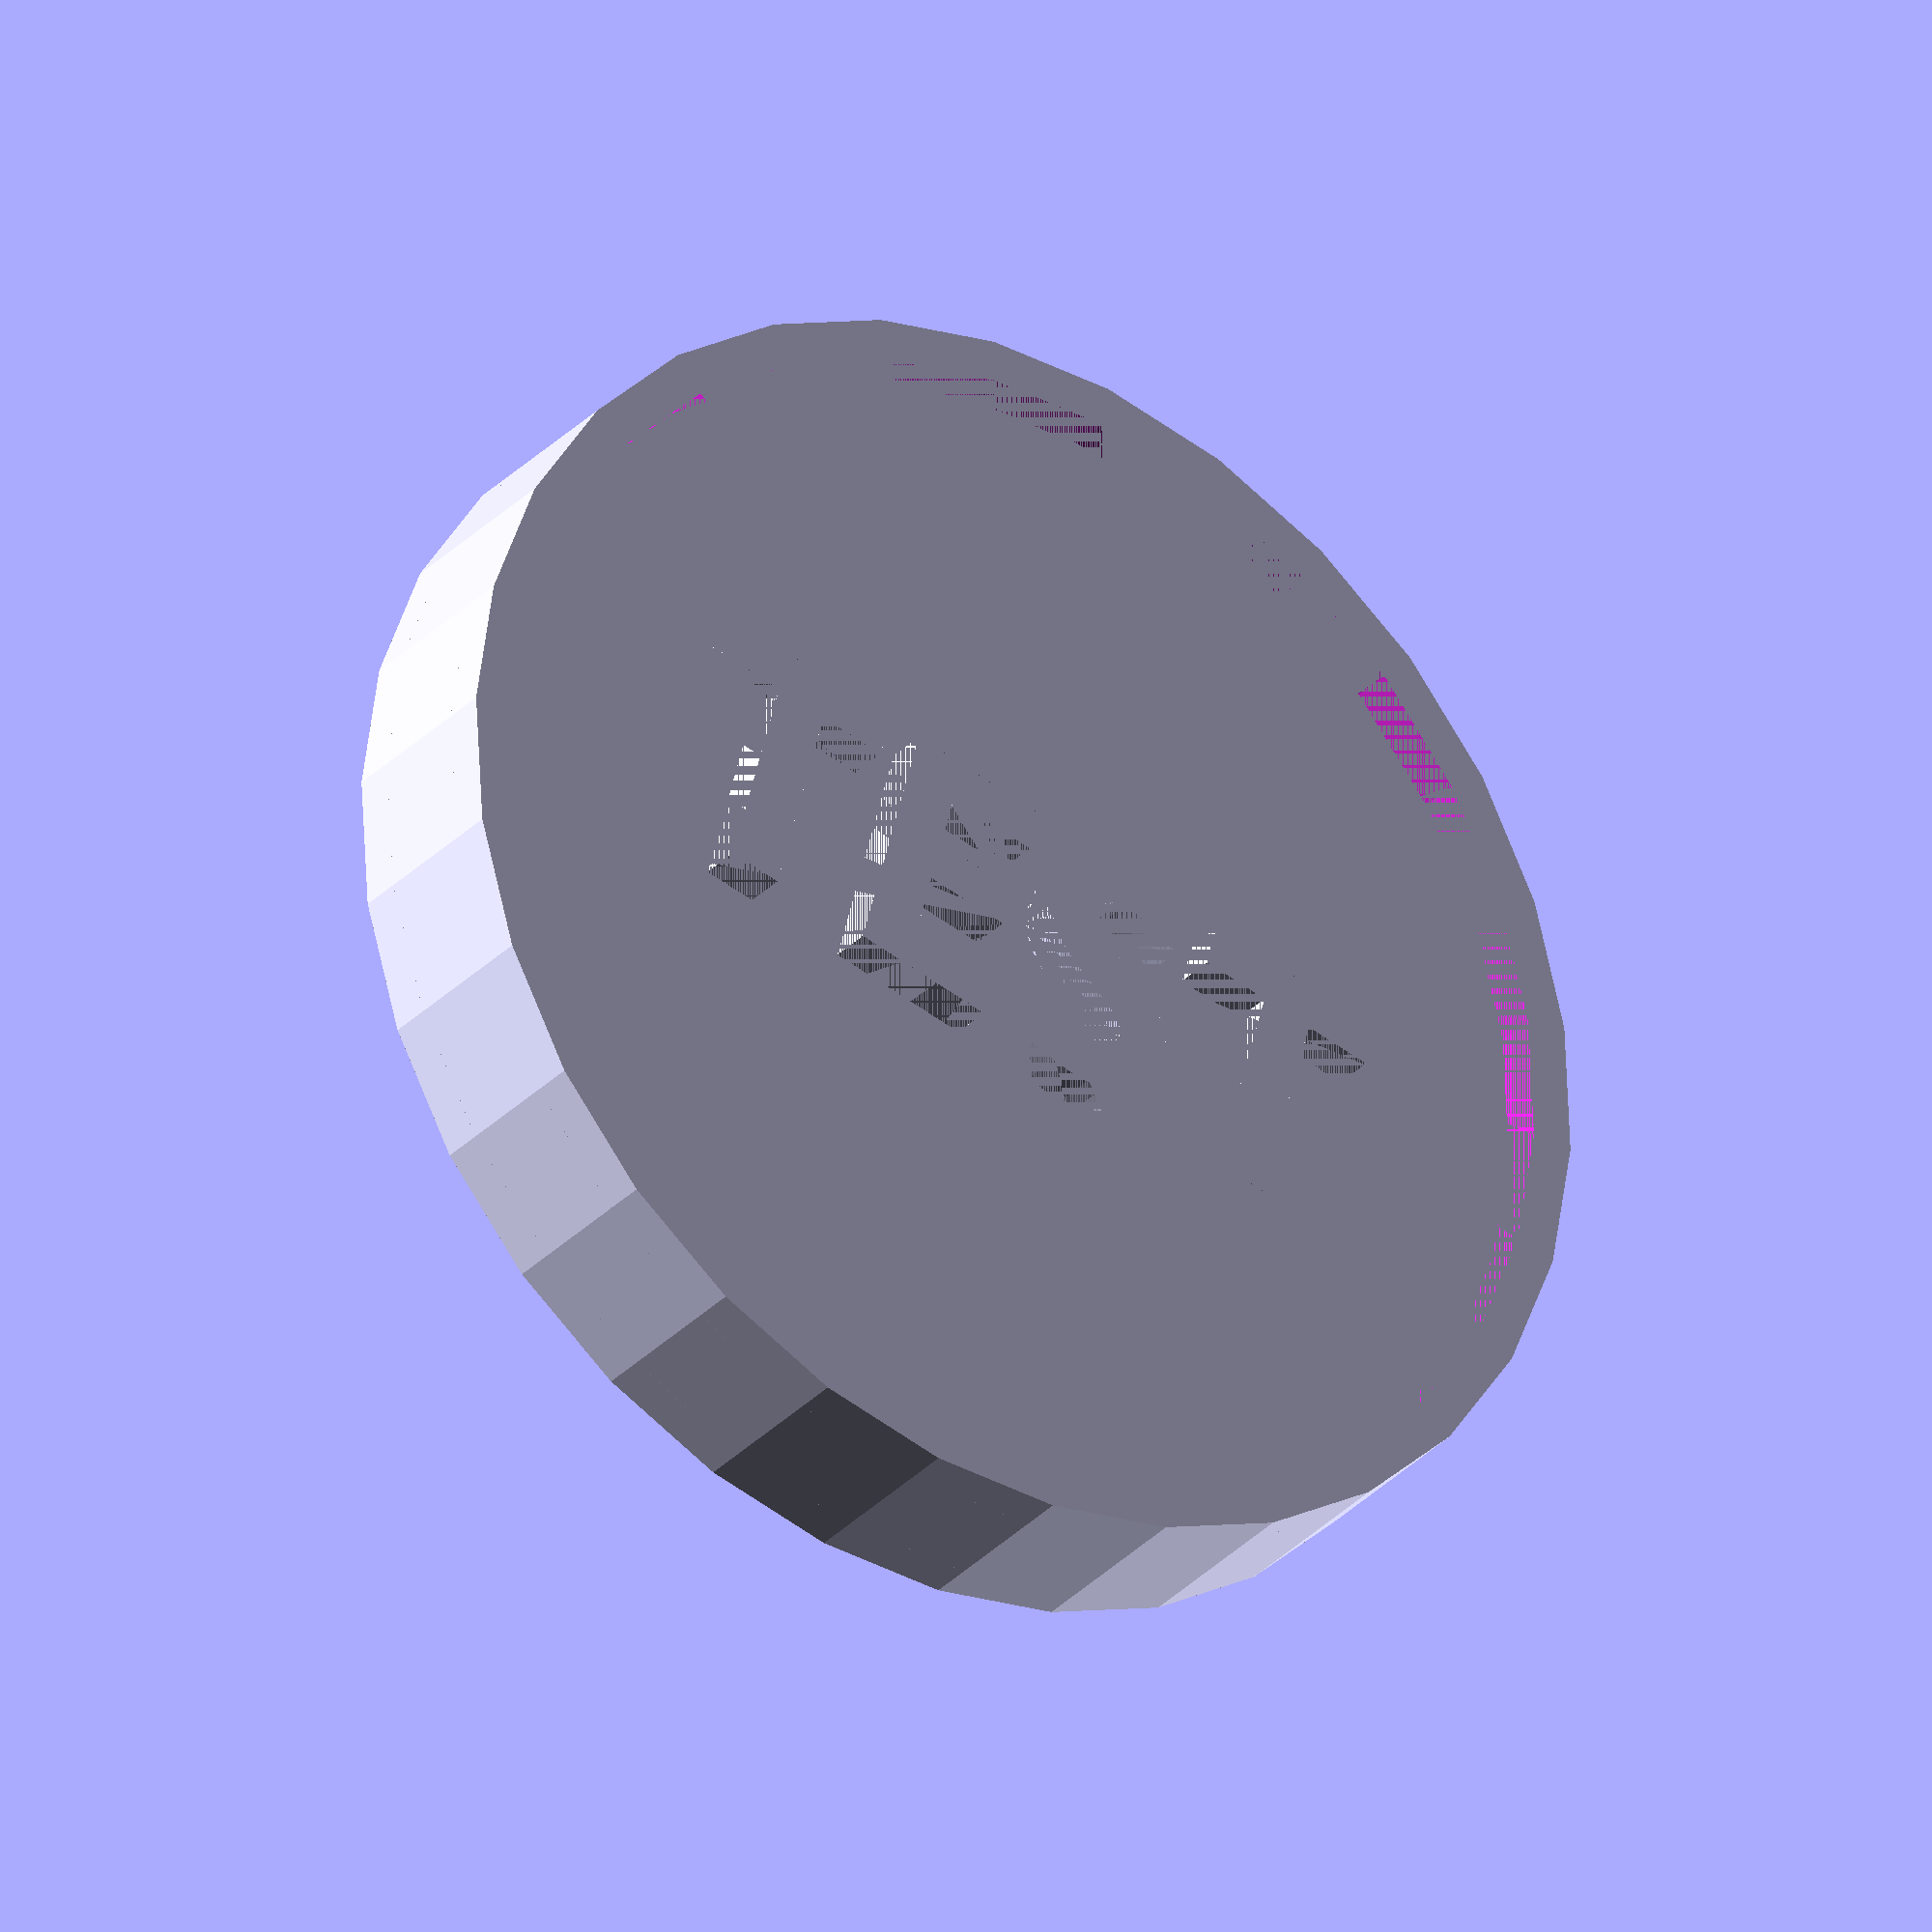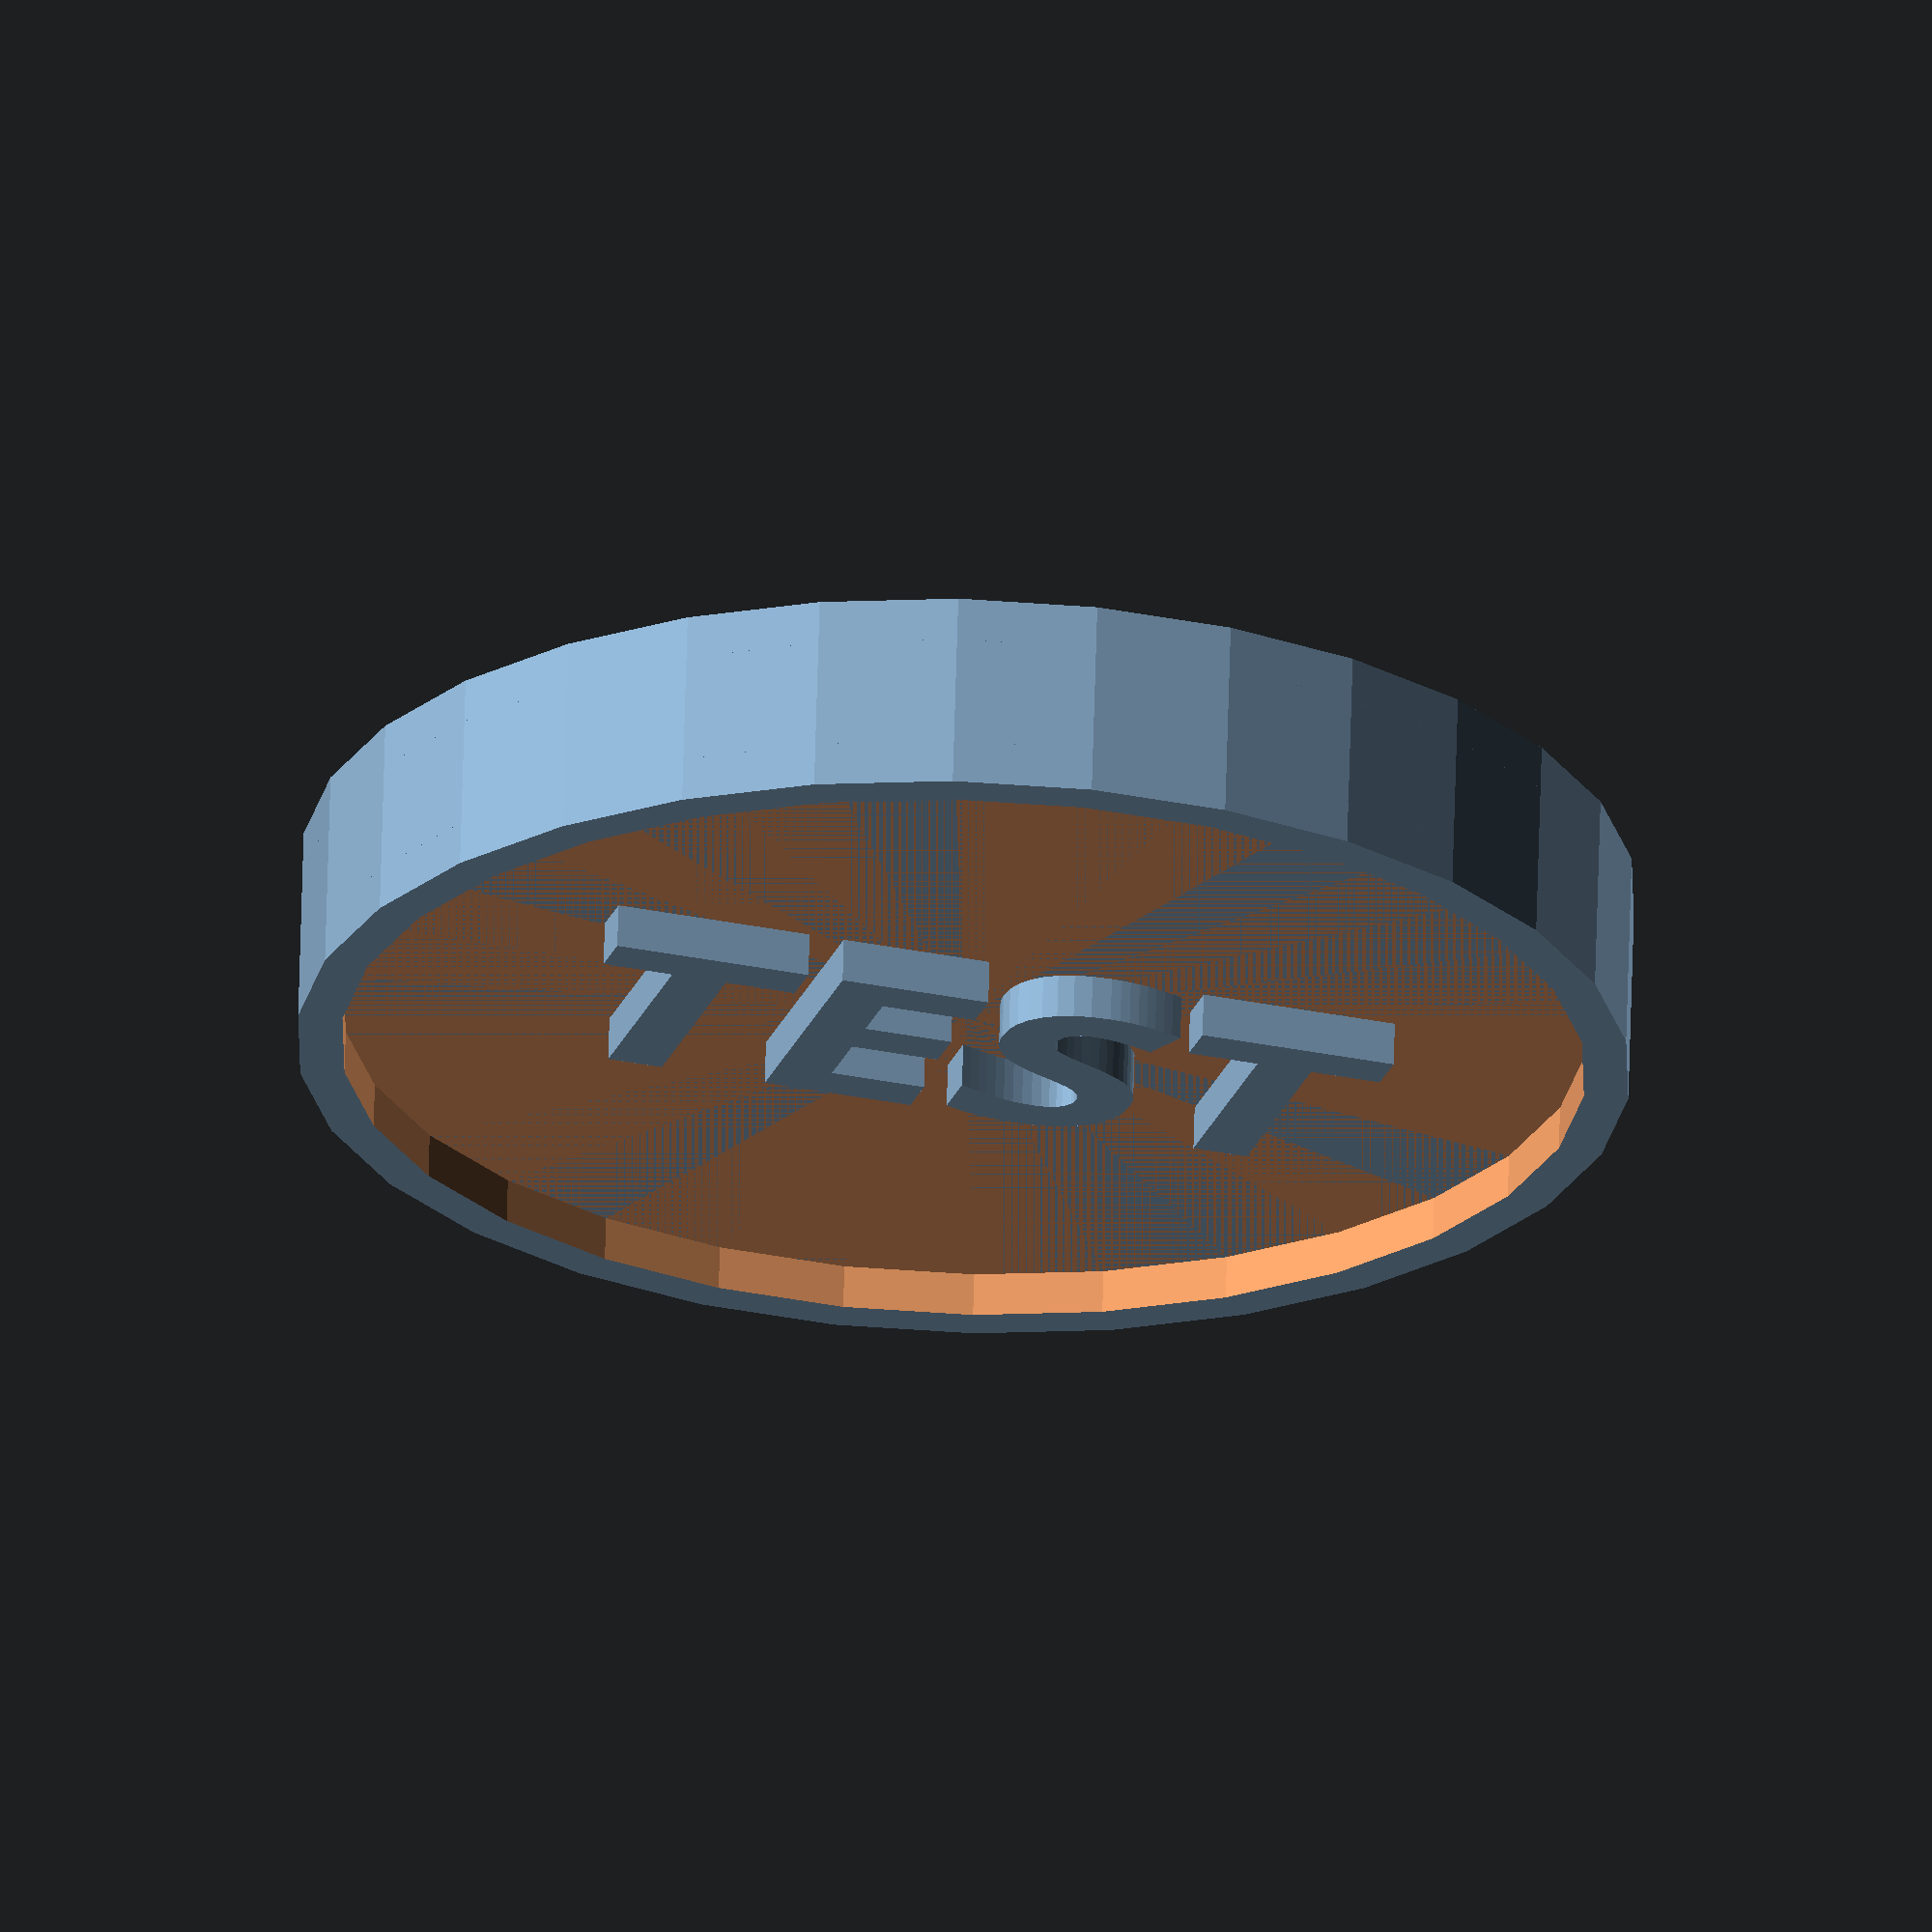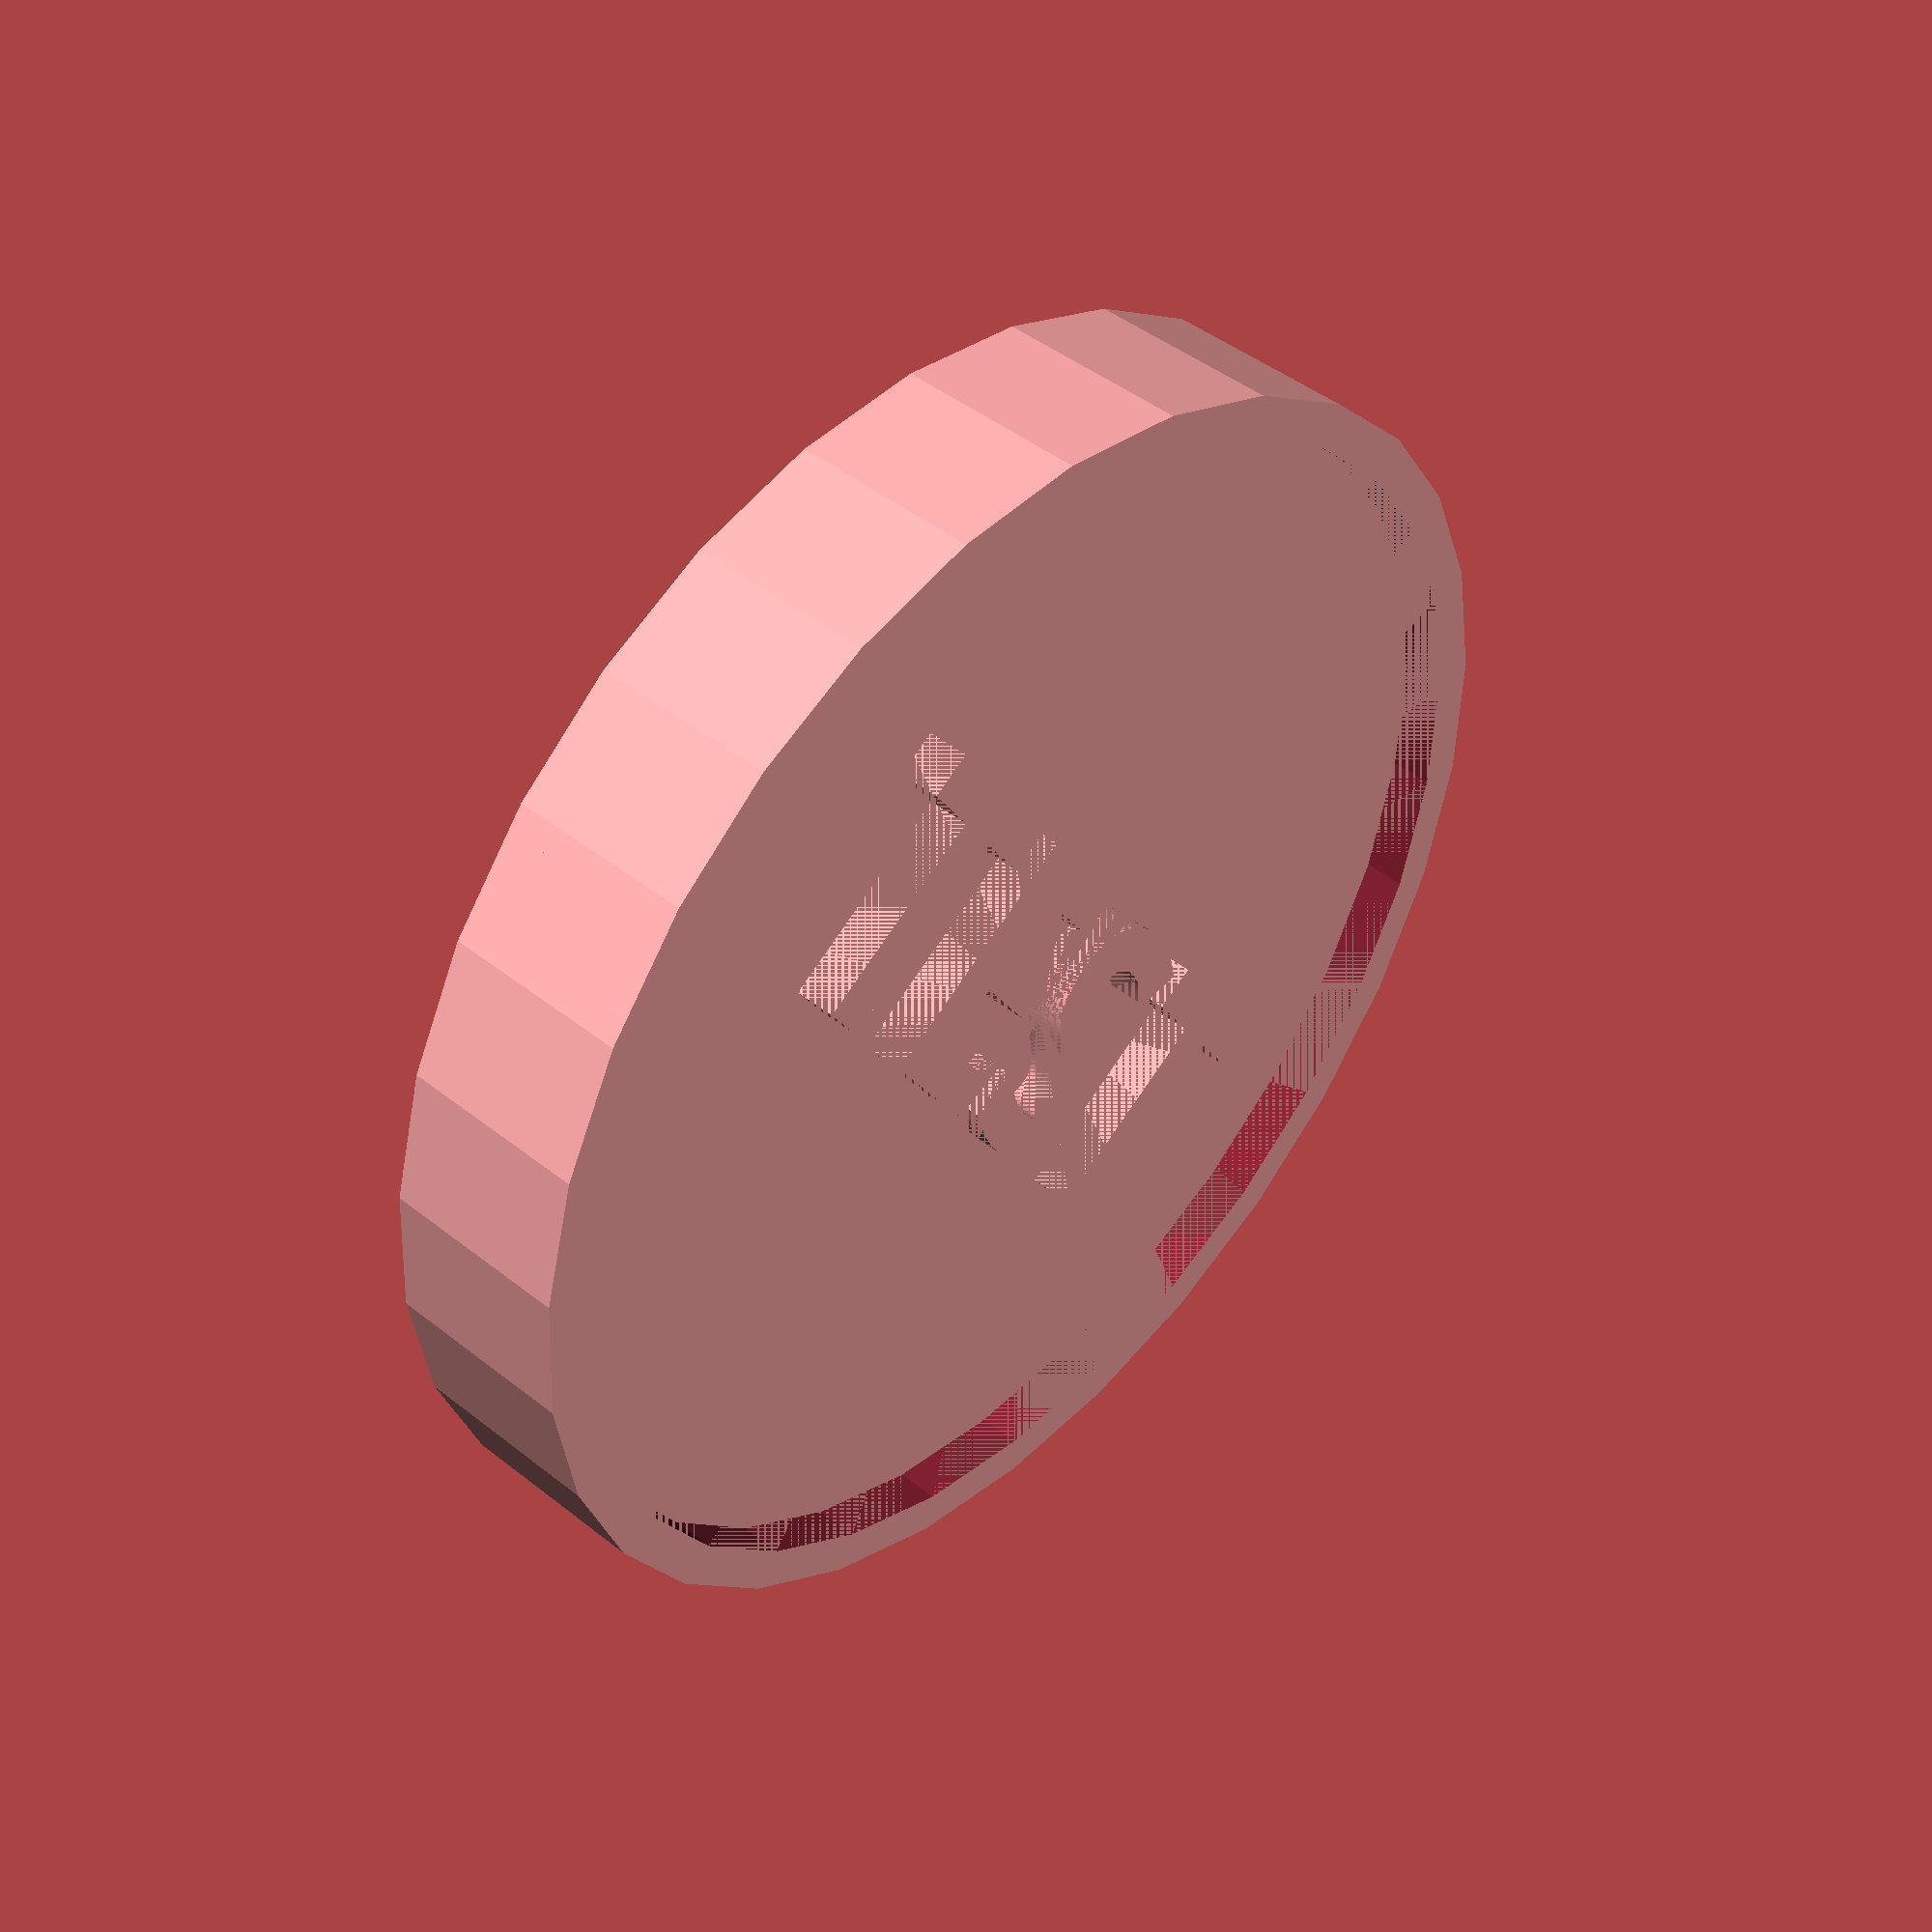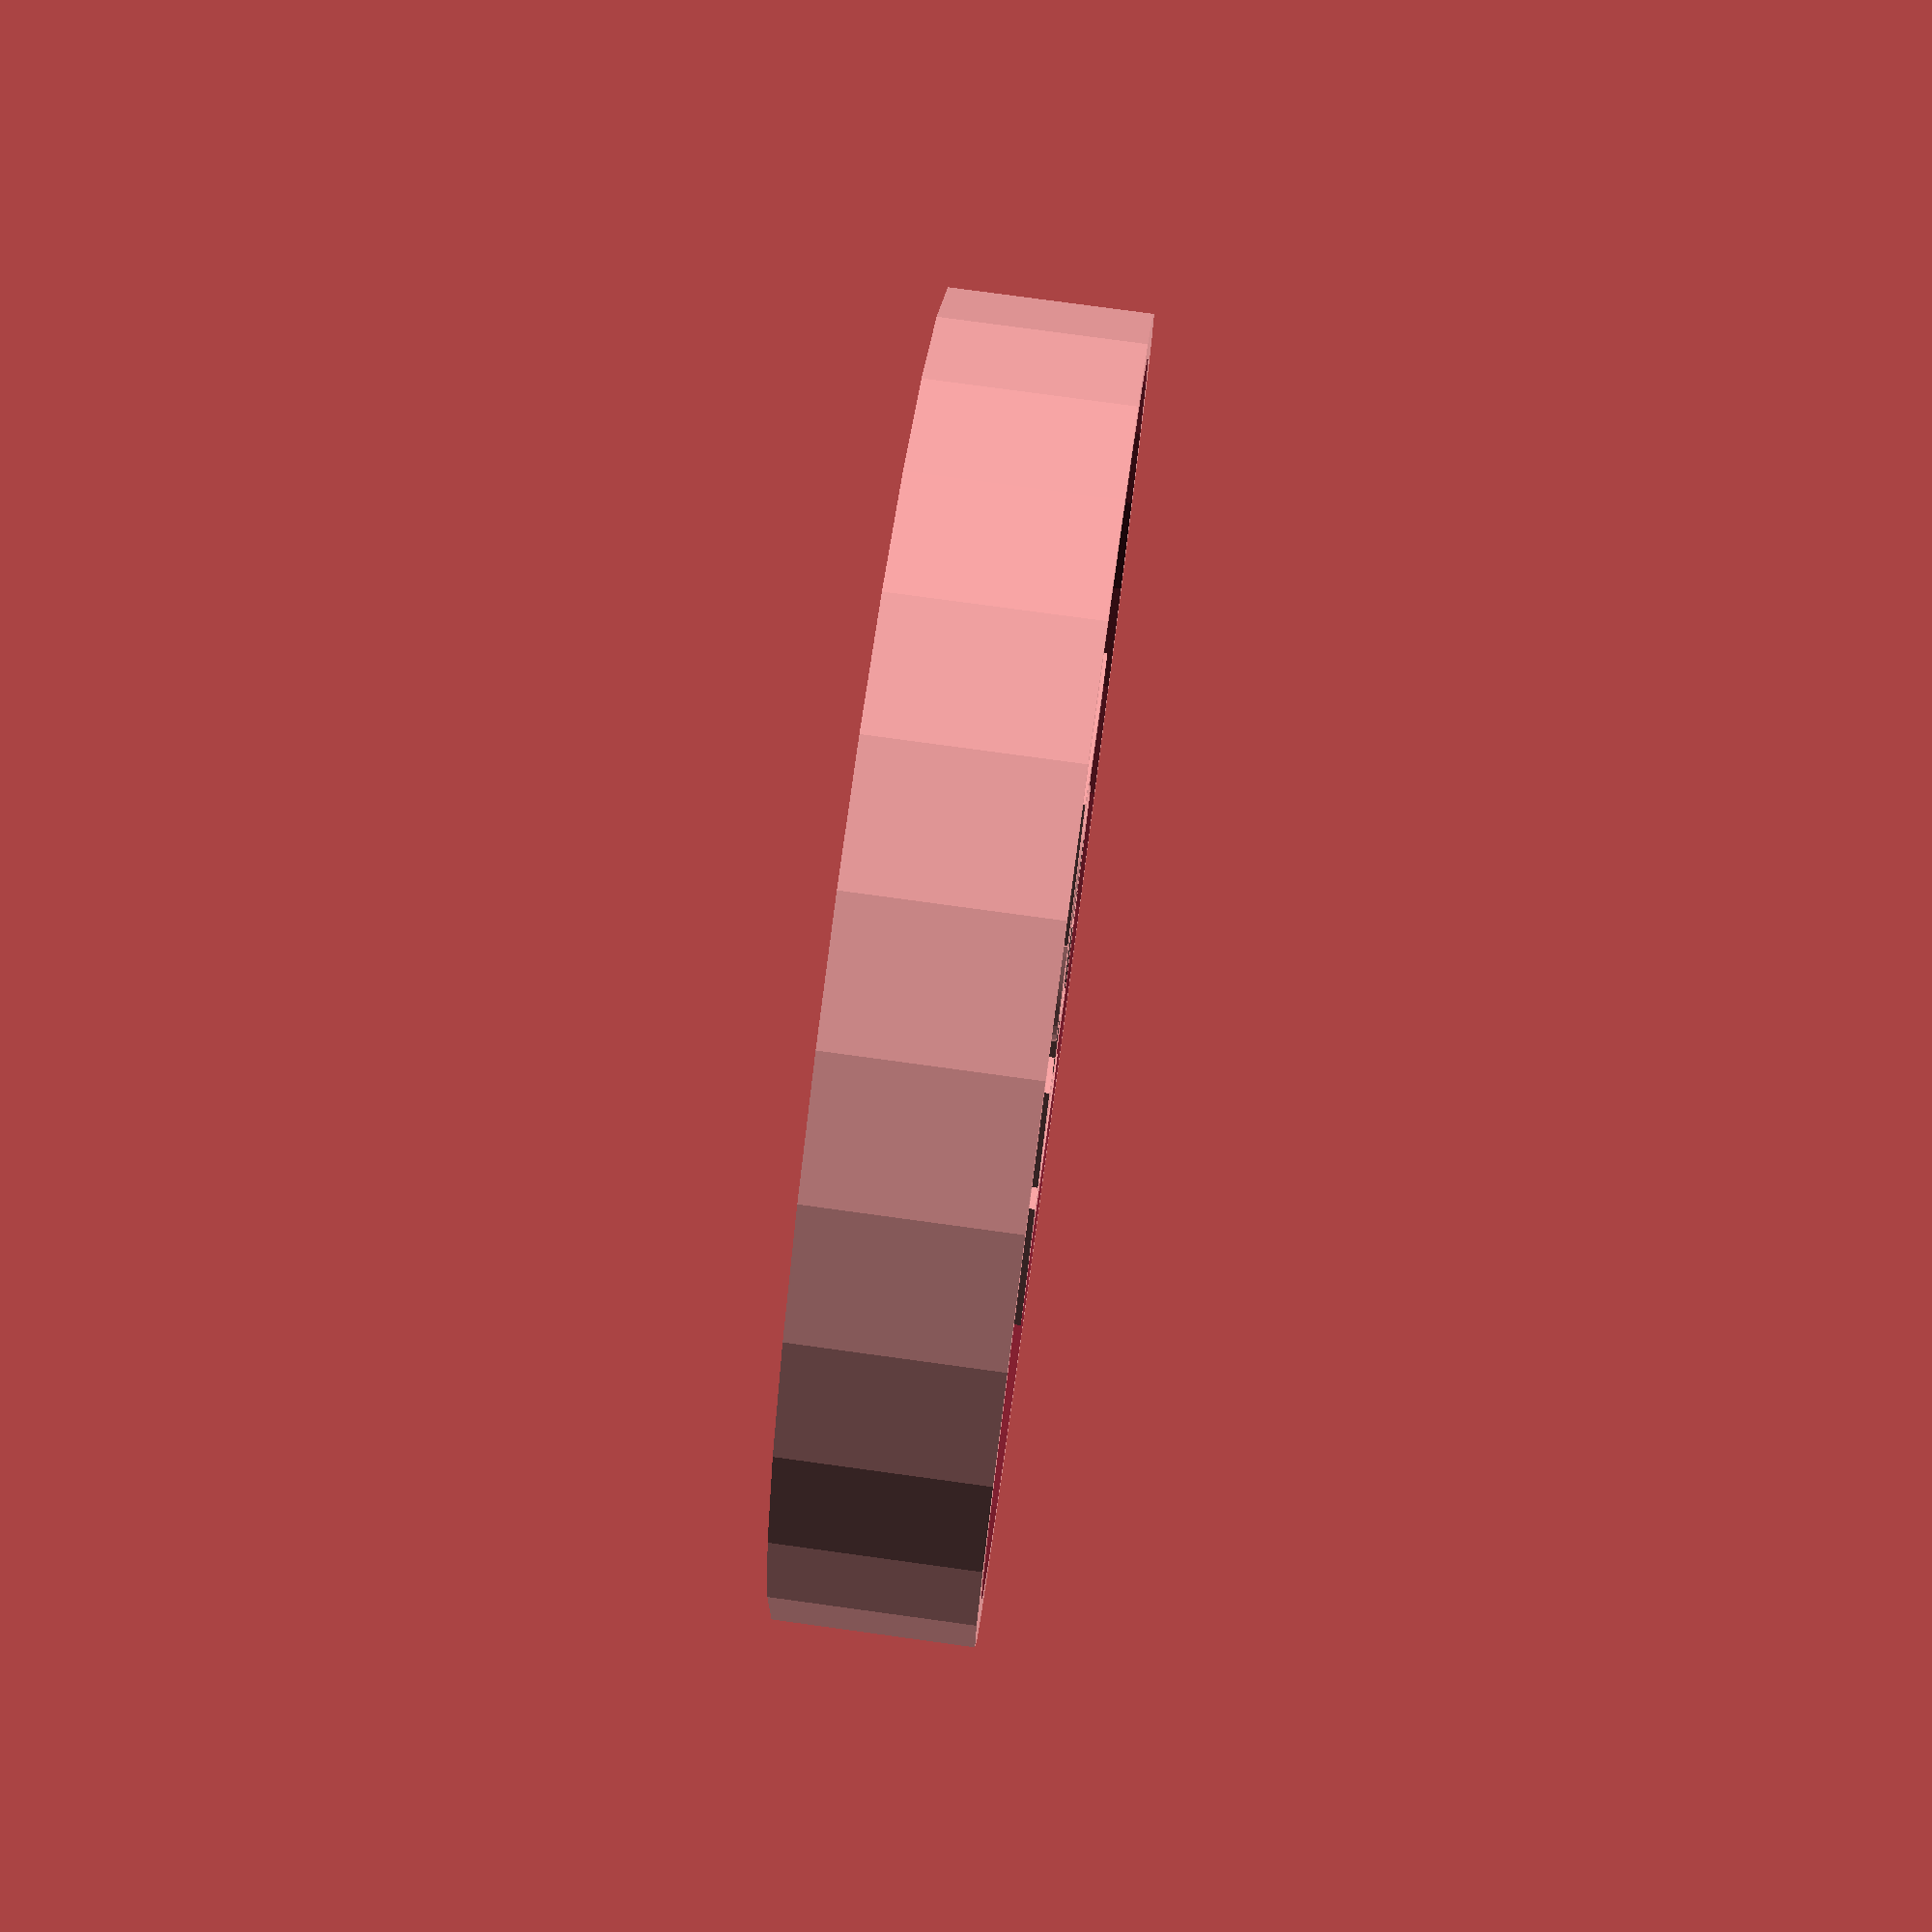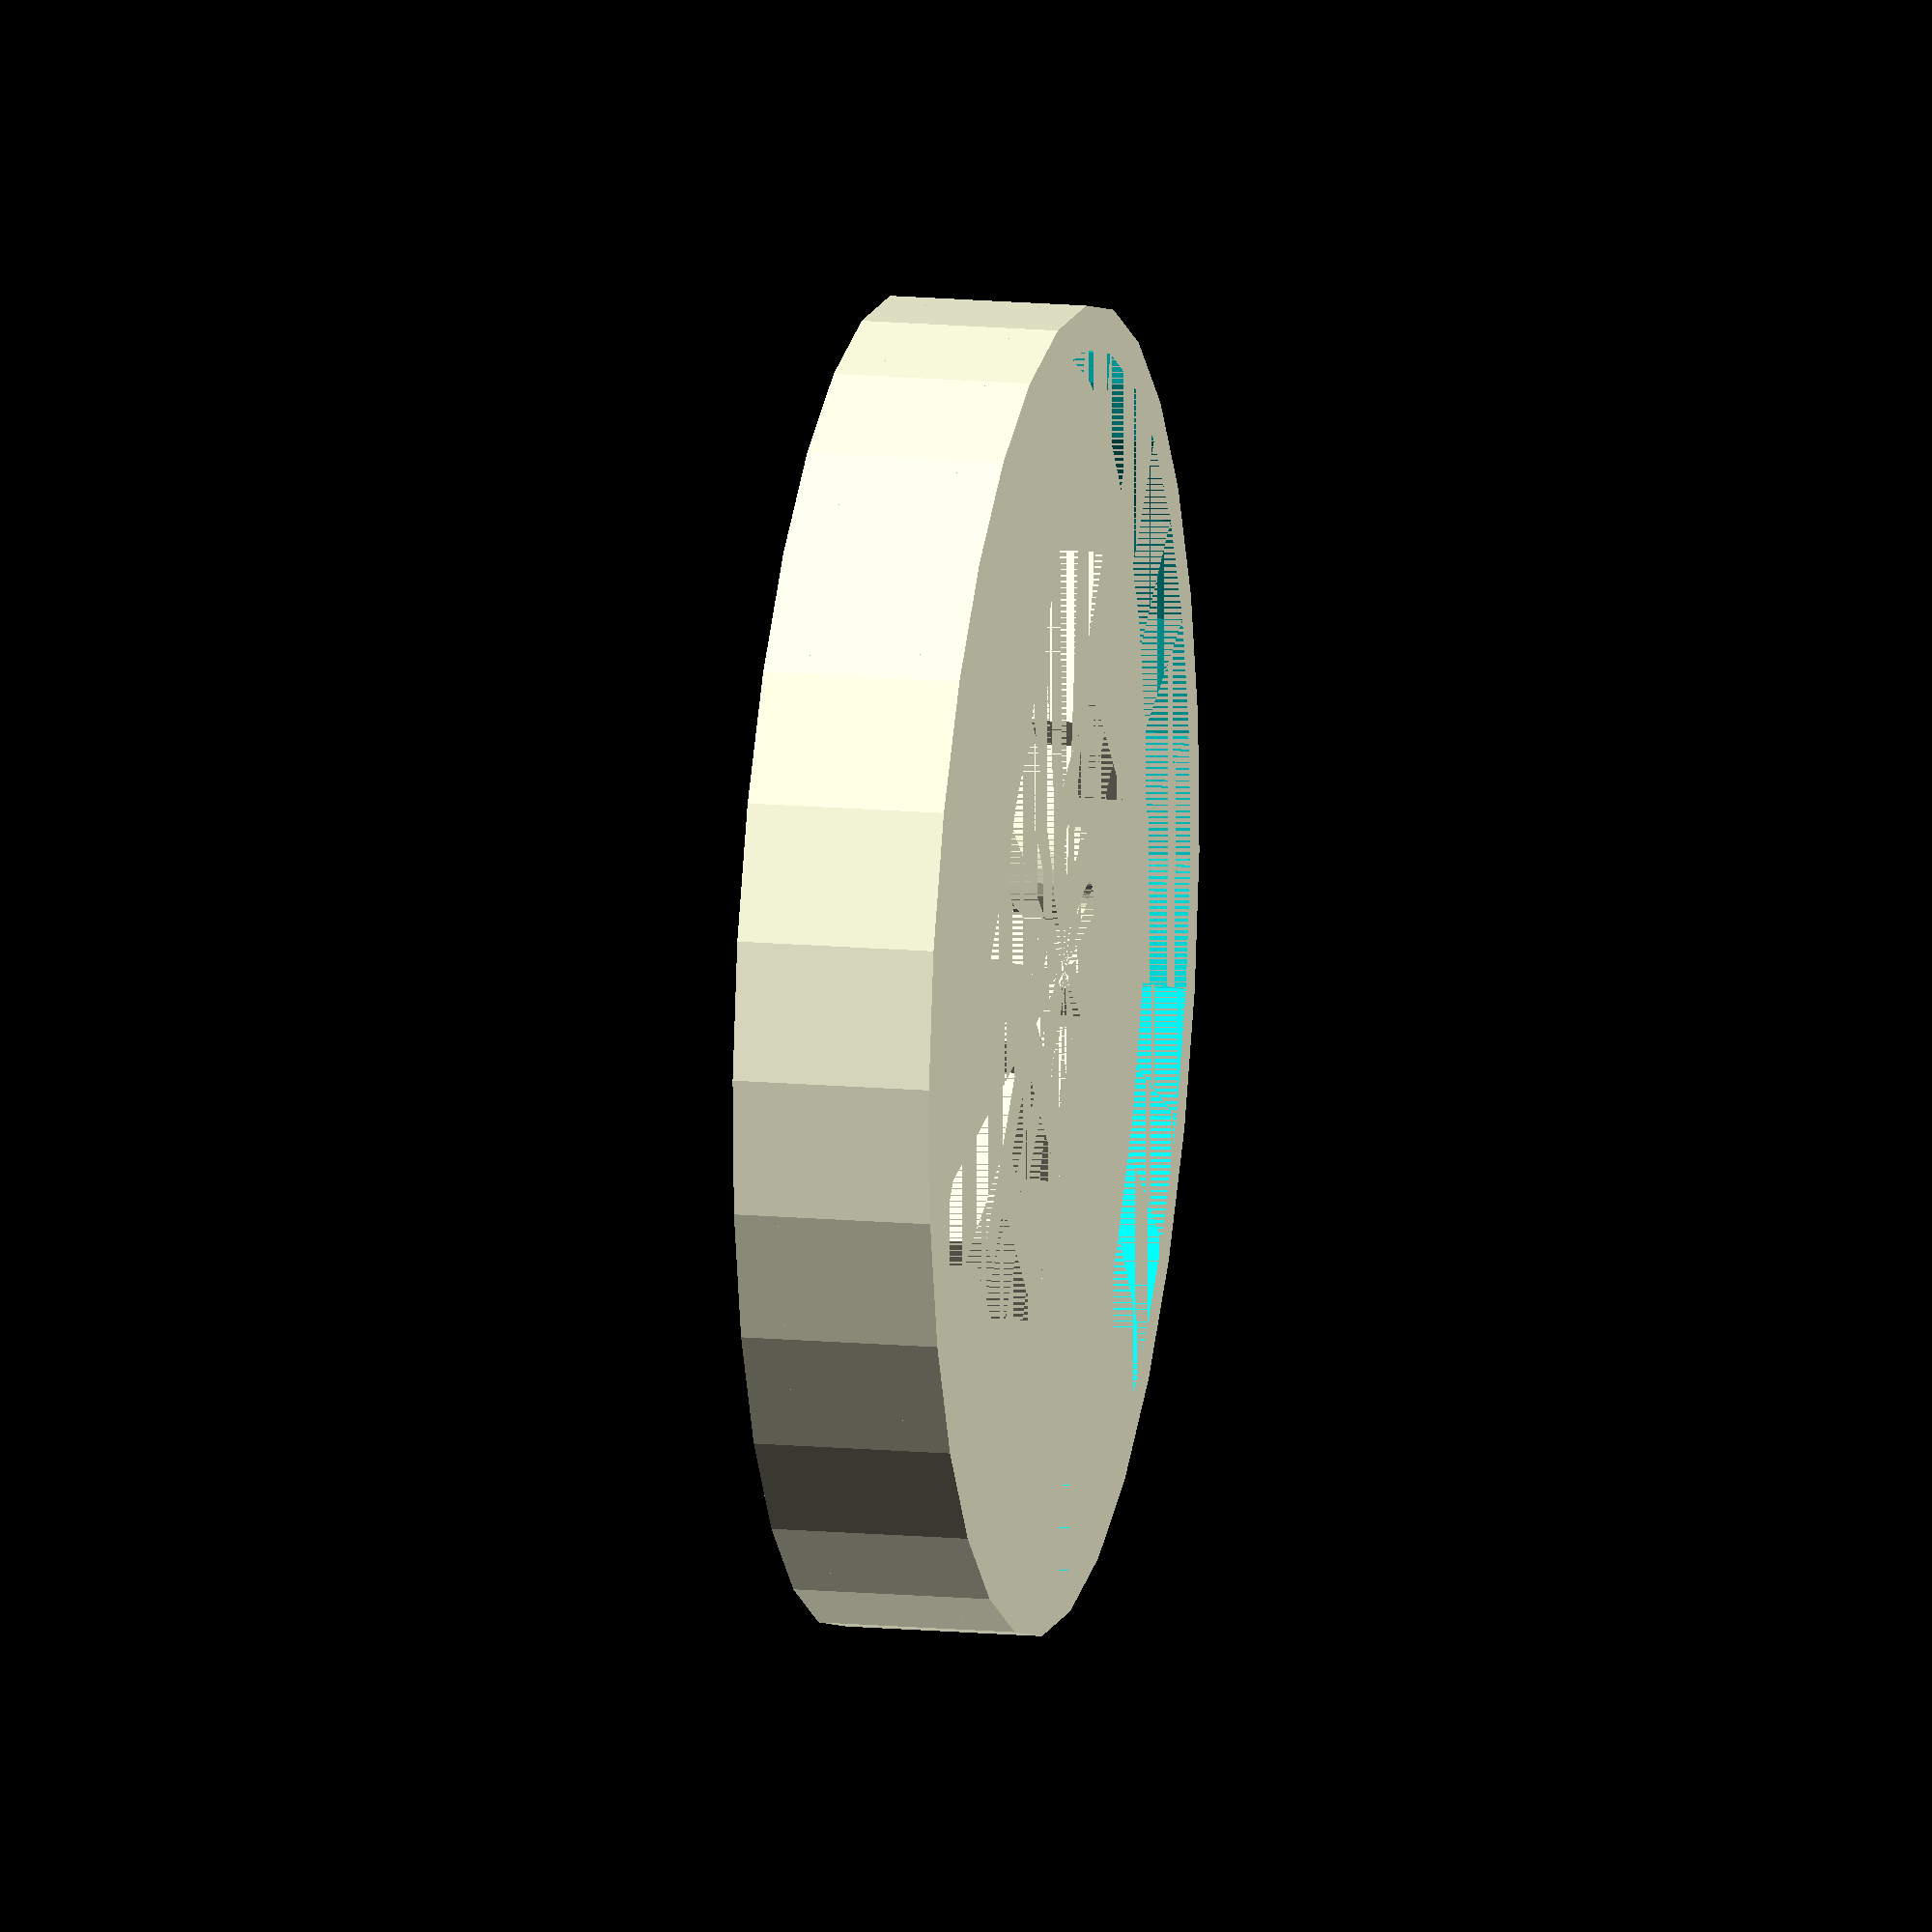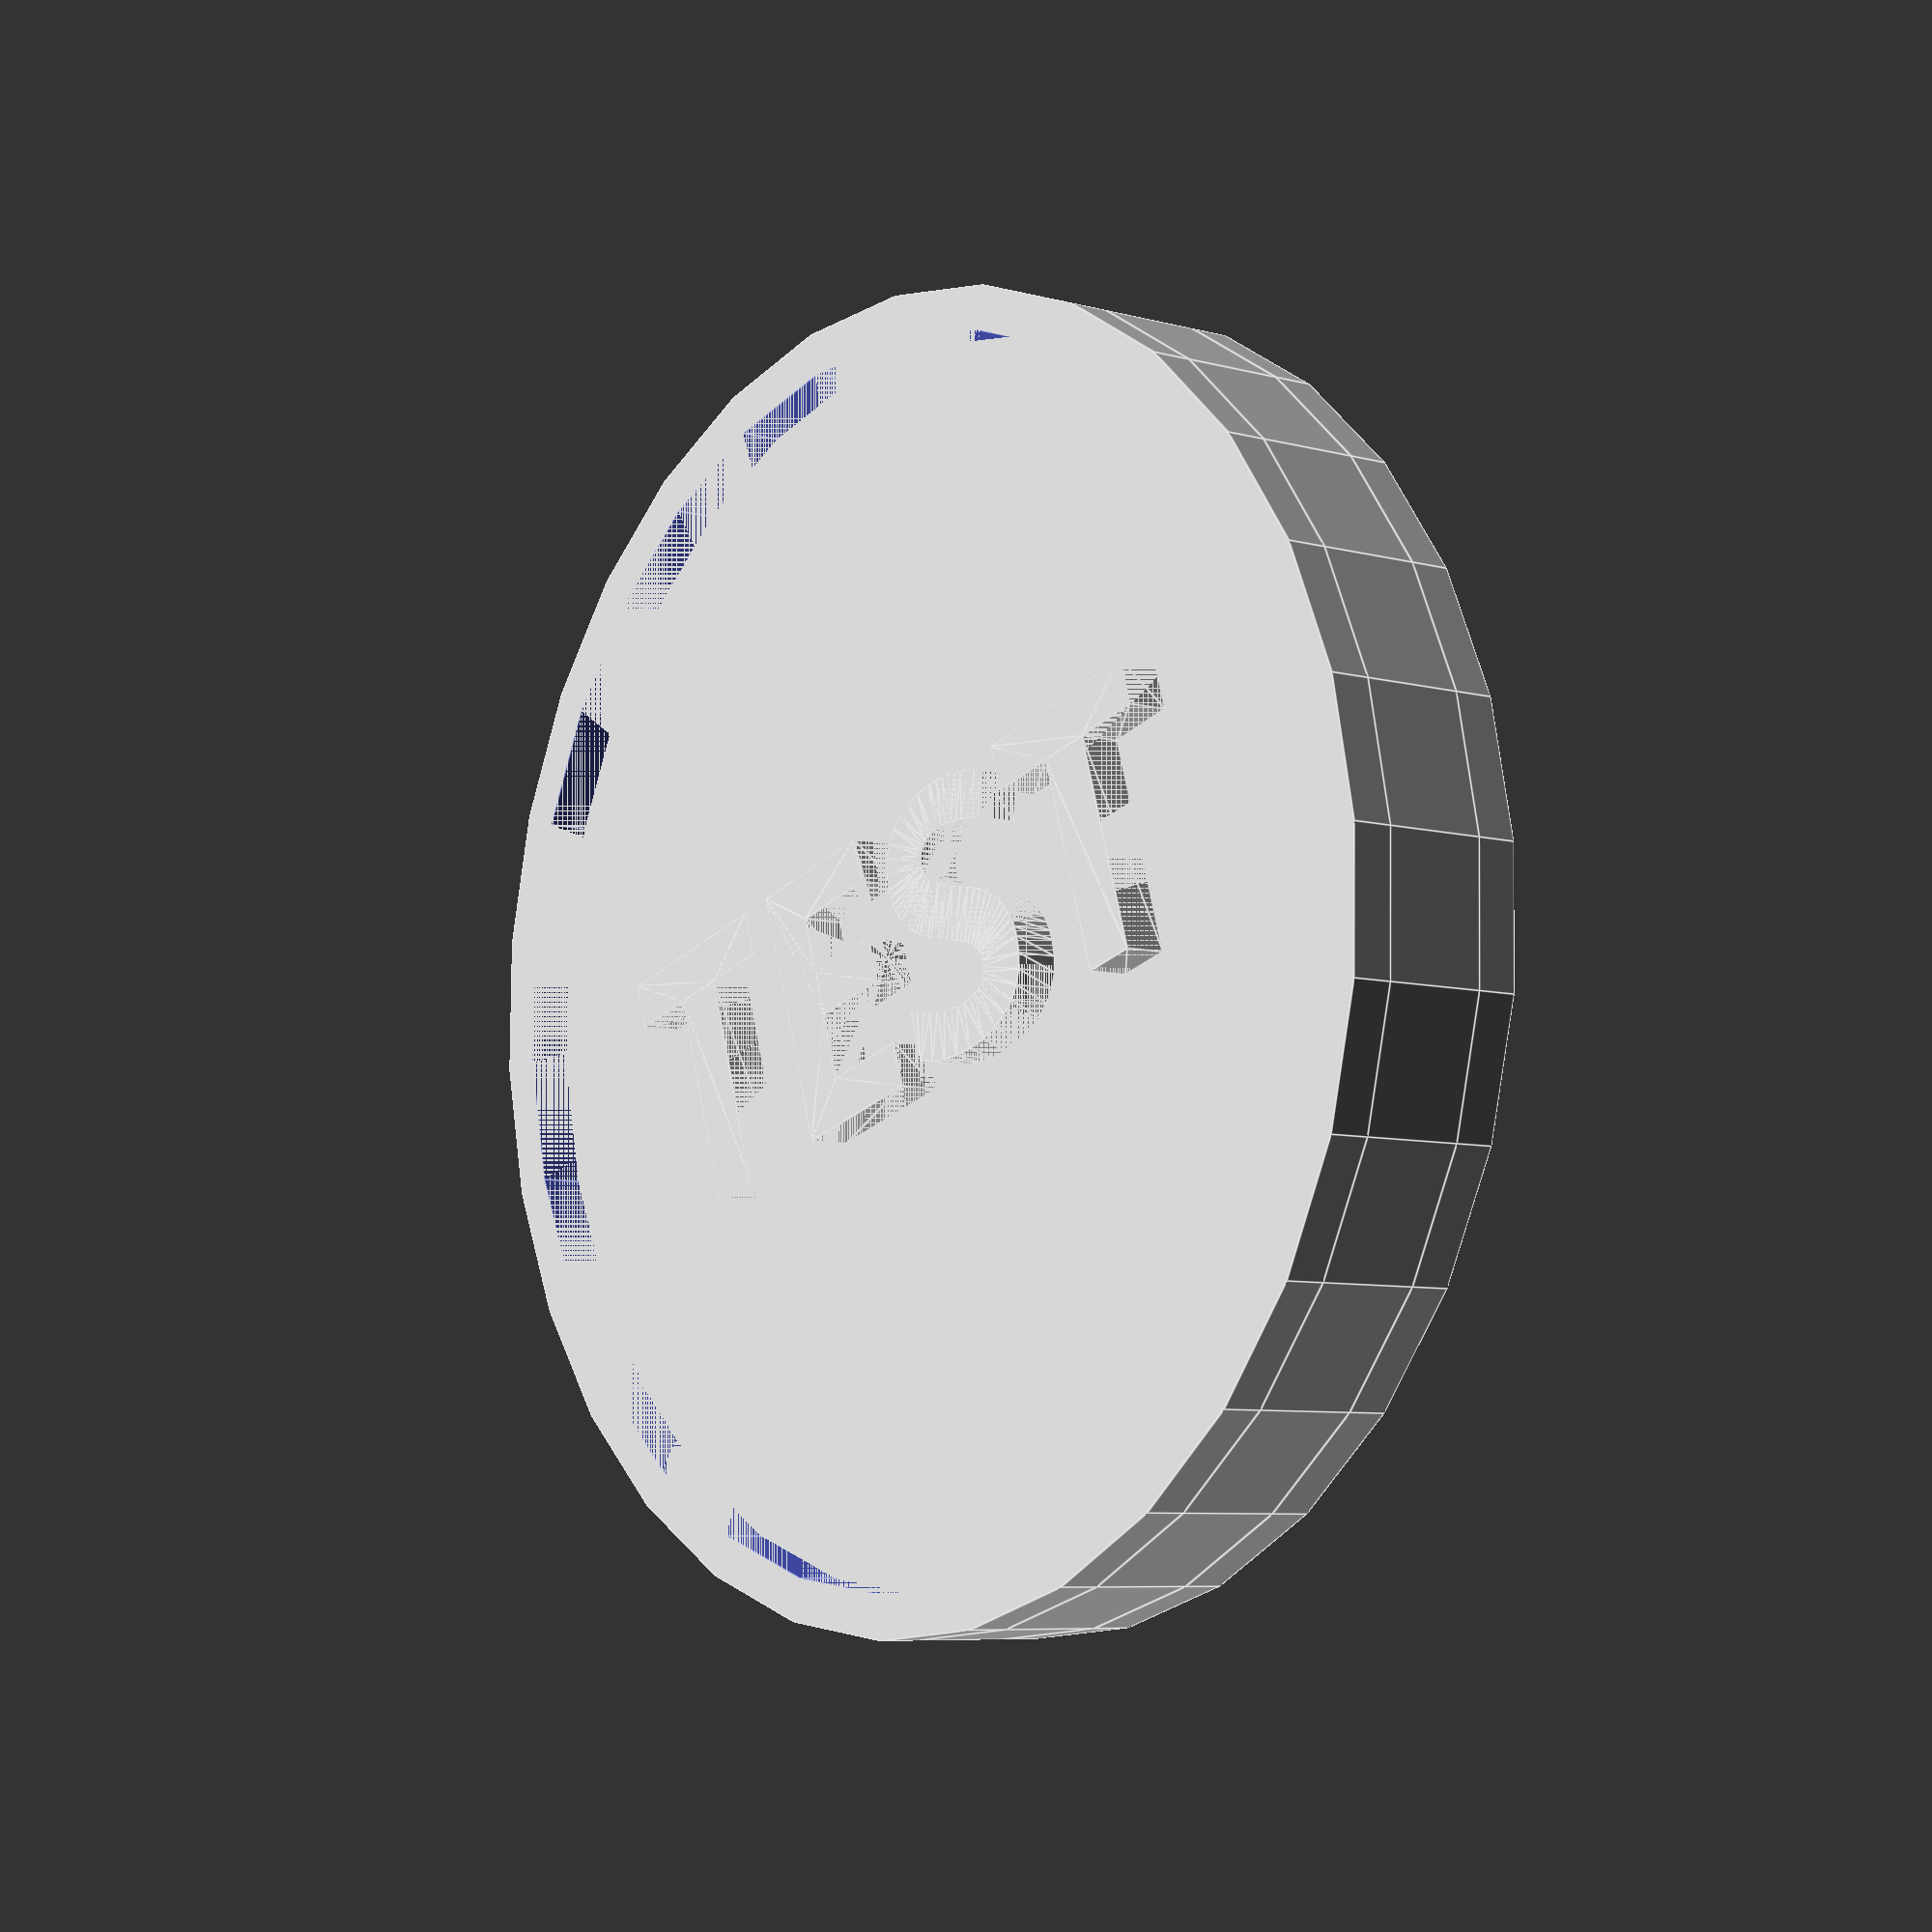
<openscad>
module structure
(
    radius,
    structureHeight
)
{
    cylinder
    (
        structureHeight,
        radius,
        radius,
        center = false
    );
}

module bothSurfaceDetails
(
    message,
    positiveText,
    structureHeight,
    detailHeight,
    rimThickness,
    radius,
    textSize
)
{
    //Top
    singleSurfaceDetail
    (
        ZPosition  =  structureHeight,
        positiveText = positiveText,
        message = message,
        detailHeight = detailHeight,
        rimThickness = rimThickness,
        radius = radius,
        textSize = textSize,
        flipped = false
    );

    //Bottom
    singleSurfaceDetail
    (
        ZPosition  =  - detailHeight,
        positiveText = positiveText,
        message = message,
        detailHeight = detailHeight,
        rimThickness = rimThickness,
        radius = radius,
        textSize = textSize,
        flipped = true
    );
}

module rim
(
    position,
    removeInterior,
    detailHeight,
    radius,
    rimThickness
)
{
    difference()
    {
        translate
        (
            position
        )
        {
            cylinder
            (
                detailHeight,
                radius,
                radius,
                center = false
            );
        }

        if(removeInterior)
        {
            translate
            (
                position
            )
            {
                cylinder
                (
                    detailHeight + 1,
                    radius - rimThickness,
                    radius - rimThickness,
                    center = false
                );
            }
        }
    }
}

module textFlipper
(
    position,
    string,
    detailHeight,
    textSize,
    needsFlipping = false
)
{
    if(needsFlipping)
    {
        mirror
        (
            [
                1,
                0,
                0
            ]
        )
        {
            3dtext
            (
                position = position,
                string = string,
                detailHeight = detailHeight,
                textSize = textSize
            );
        }
    }
    else
    {
        3dtext
        (
            position = position,
            string = string,
            detailHeight = detailHeight,
            textSize = textSize
        );
    }
}

module singleSurfaceDetail
(
    ZPosition,
    positiveText,
    message,
    detailHeight,
    rimThickness,
    radius,
    textSize,
    flipped = false
)
{
    position = 
    [
        0,
        0,
        ZPosition
    ];
    if(positiveText)
    {
        rim
        (
            position = position,
            removeInterior = true,
            detailHeight = detailHeight,
            radius = radius,
            rimThickness = rimThickness
        );
        textFlipper
        (
            position = position,
            string = message,
            detailHeight = detailHeight,
            needsFlipping = flipped,
            textSize = textSize
        );
    }
    else
    {
        difference()
        {
            rim
            (
                position = position,
                removeInterior = false,
                detailHeight = detailHeight,
                radius = radius,
                rimThickness = rimThickness
            );
            textFlipper
            (
                position = position,
                string = message,
                detailHeight = detailHeight,
                needsFlipping = flipped,
                textSize = textSize
            );
        }
    }
}

module 3dtext
(
    position,
    string,
    detailHeight,
    textSize
)
{
    translate
    (
        position
    )
    {
        linear_extrude(detailHeight)
        {
            text
            (
                text = string,
                size = textSize,
                font = "Liberation:style=Bold",
                valign = "center",
                halign = "center"
            );
        }
    }
}

module coin
(
    message = "TEST",
    positiveText = true,
    topSurfaceOnly = false,
    radius = 30,
    structureHeight = 5,
    detailHeight = 2,
    rimThickness = 2,
    textSize = 12
)
{
    translate
    (
        [
            0,
            0,
            detailHeight
        ]
    )
    {
        structure
        (
            radius = radius,
            structureHeight = structureHeight
        );

        if(topSurfaceOnly)
        {
            singleSurfaceDetail
            (
                ZPosition = structureHeight,
                positiveText = positiveText,
                message = message,
                detailHeight = detailHeight,
                rimThickness = rimThickness,
                radius = radius,
                textSize = textSize,
                flipped = false
            );
        }
        else
        {
            bothSurfaceDetails
            (
                message = message,
                positiveText = positiveText,
                structureHeight = structureHeight,
                detailHeight = detailHeight,
                rimThickness = rimThickness,
                radius = radius,
                textSize = textSize
            );
        }
    }
}

coin();
</openscad>
<views>
elev=211.1 azim=165.1 roll=34.9 proj=o view=solid
elev=114.4 azim=197.1 roll=178.4 proj=o view=solid
elev=316.0 azim=303.2 roll=133.0 proj=p view=solid
elev=102.2 azim=118.2 roll=262.2 proj=p view=wireframe
elev=346.0 azim=44.6 roll=101.7 proj=o view=solid
elev=6.9 azim=17.1 roll=230.8 proj=p view=edges
</views>
